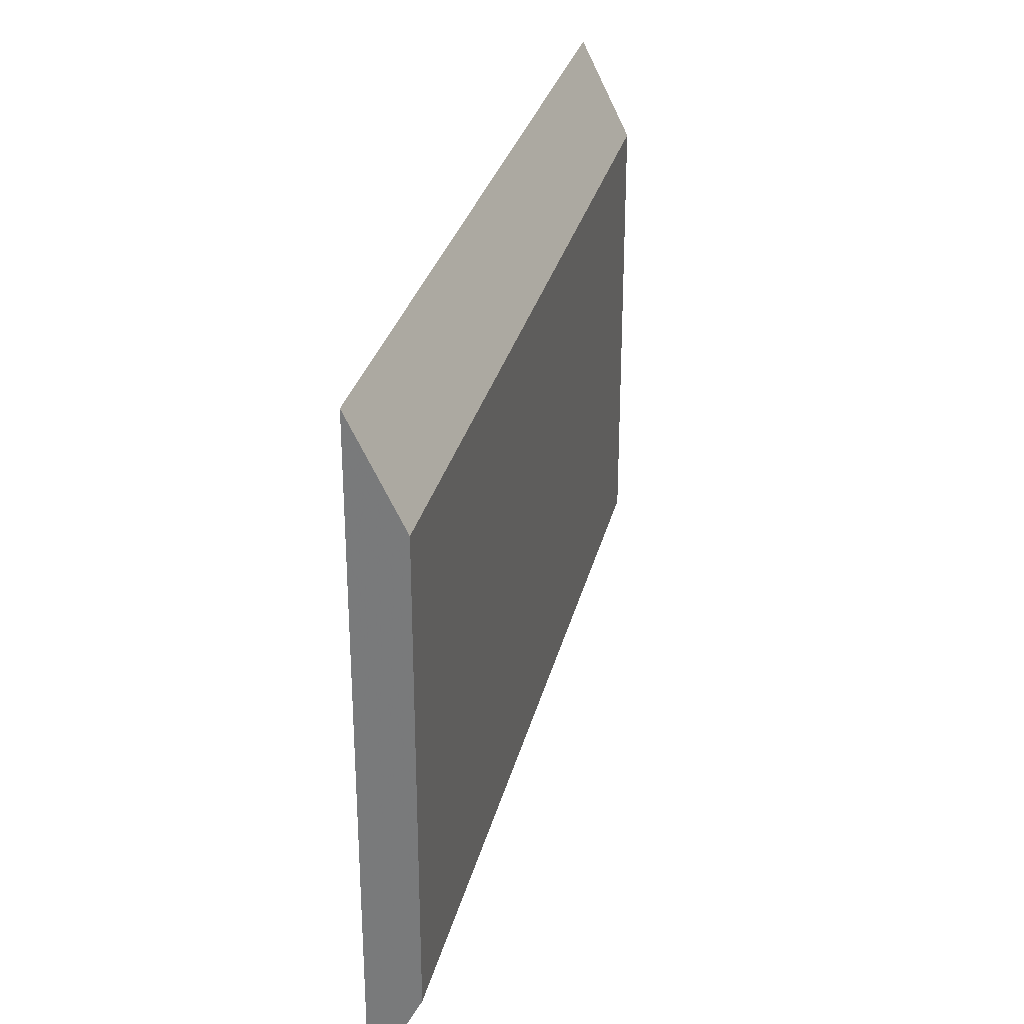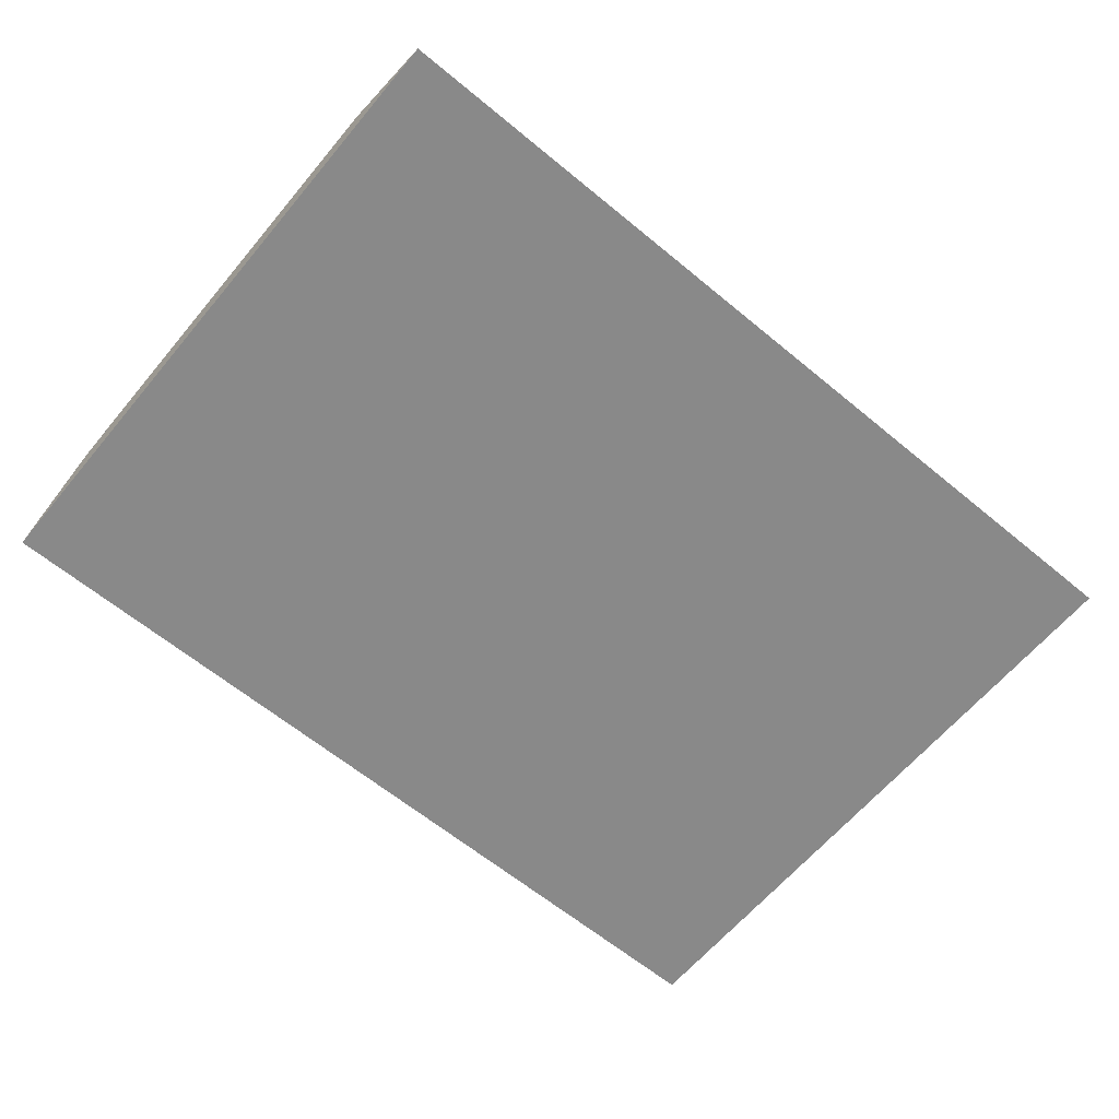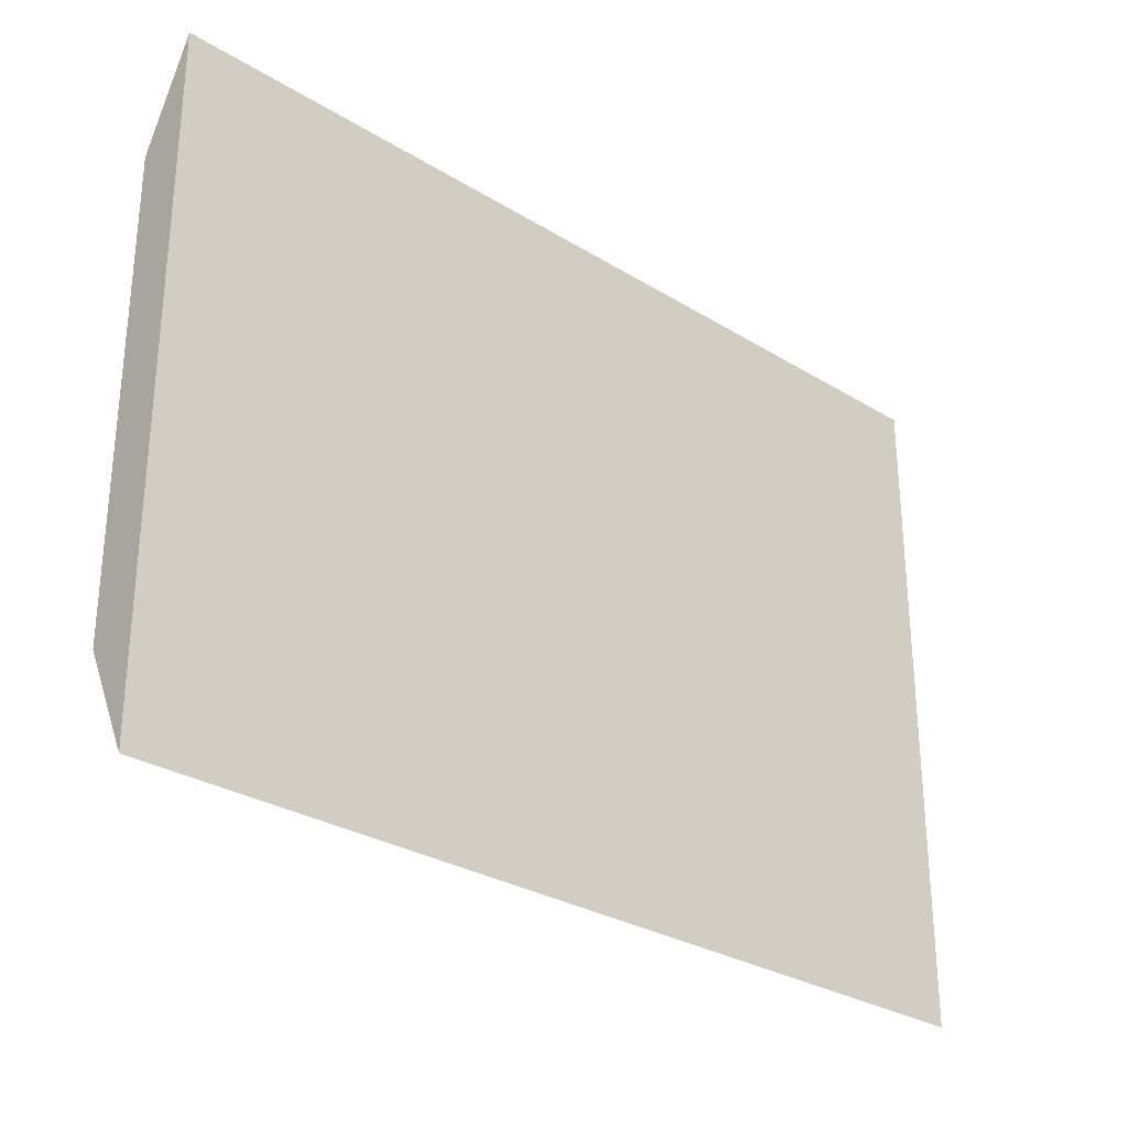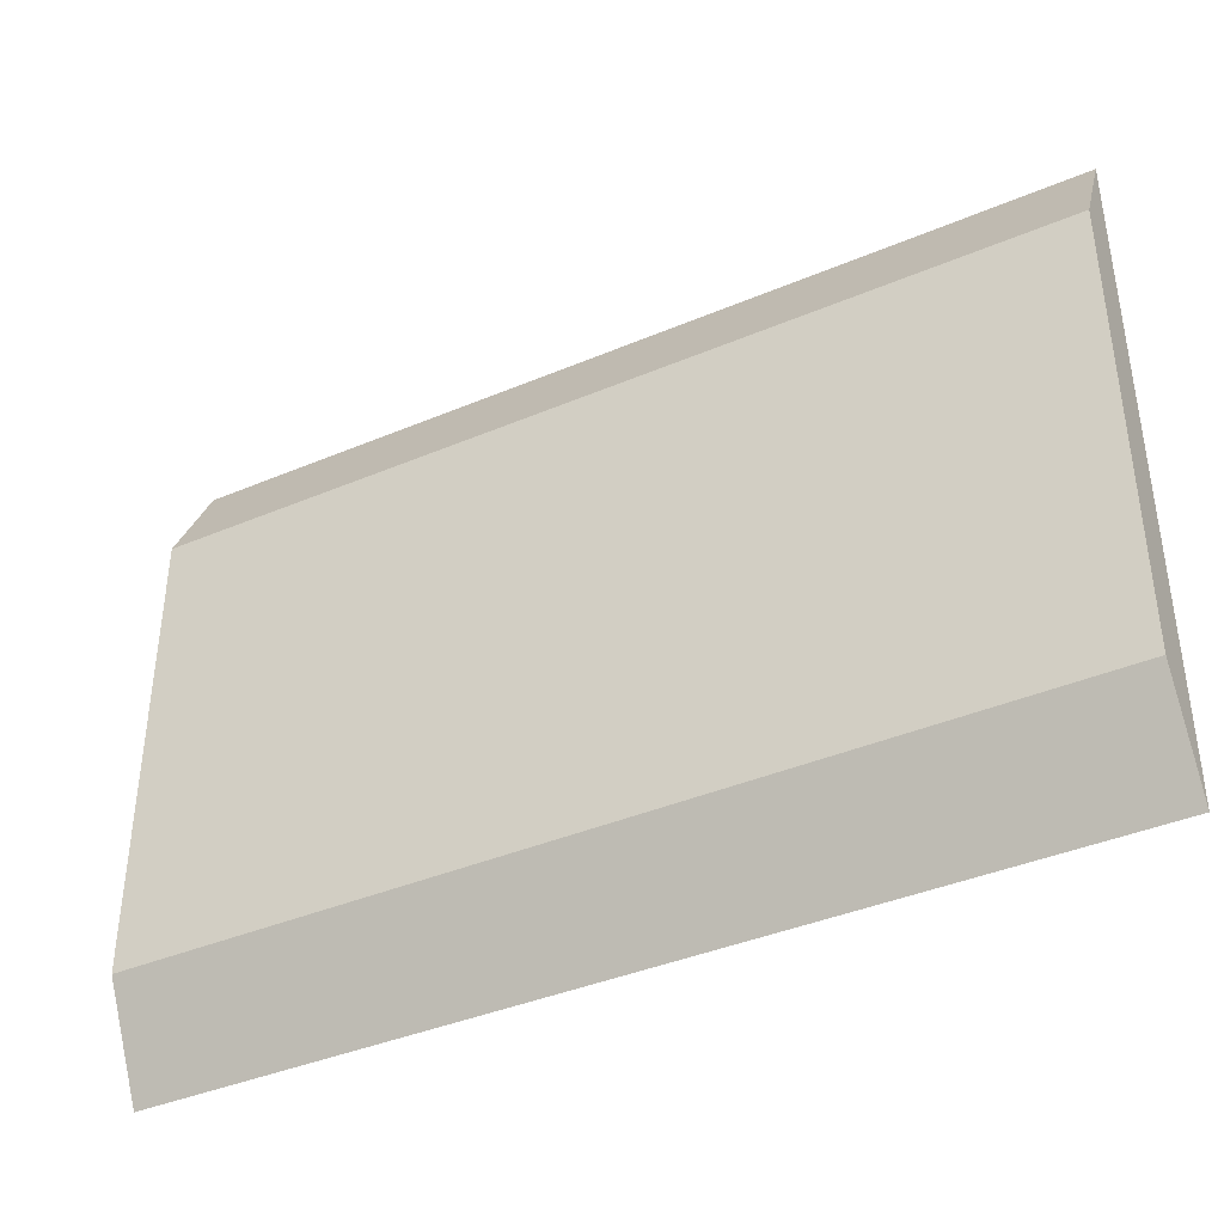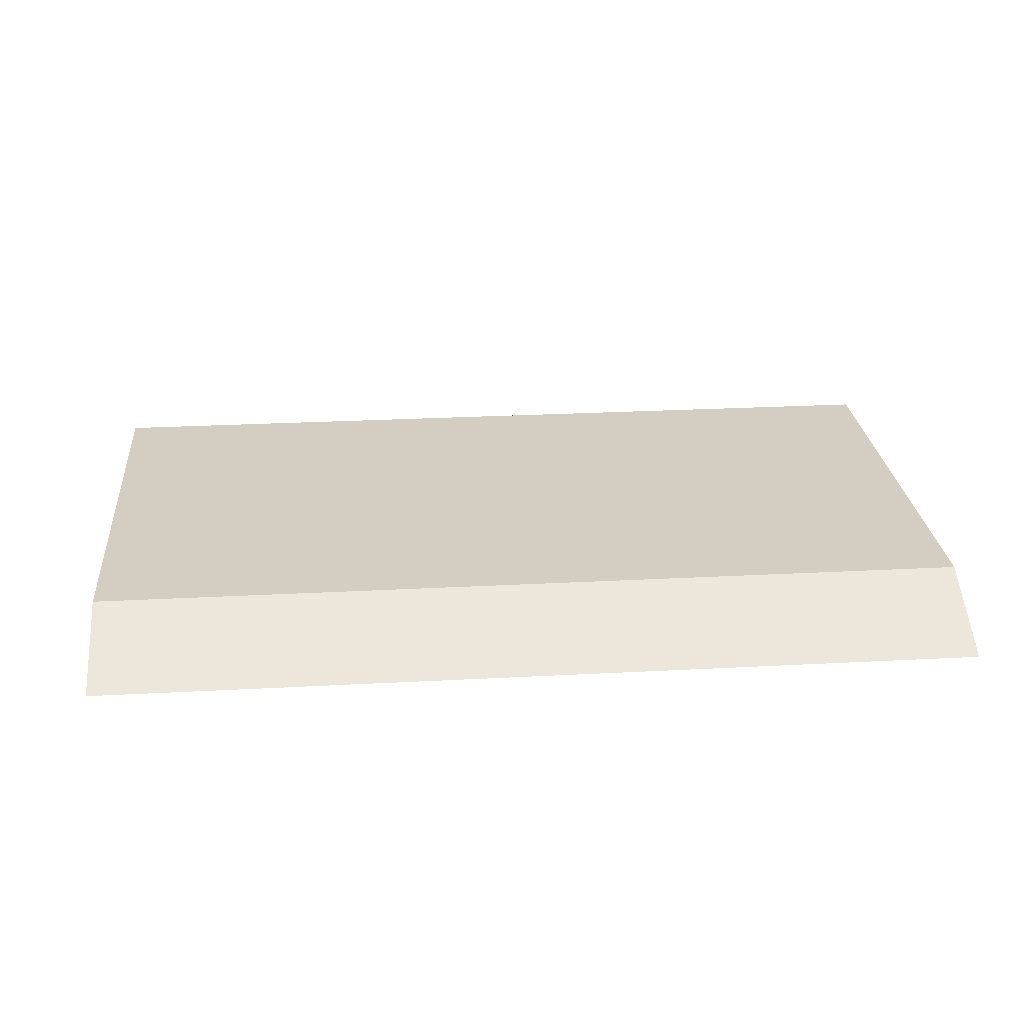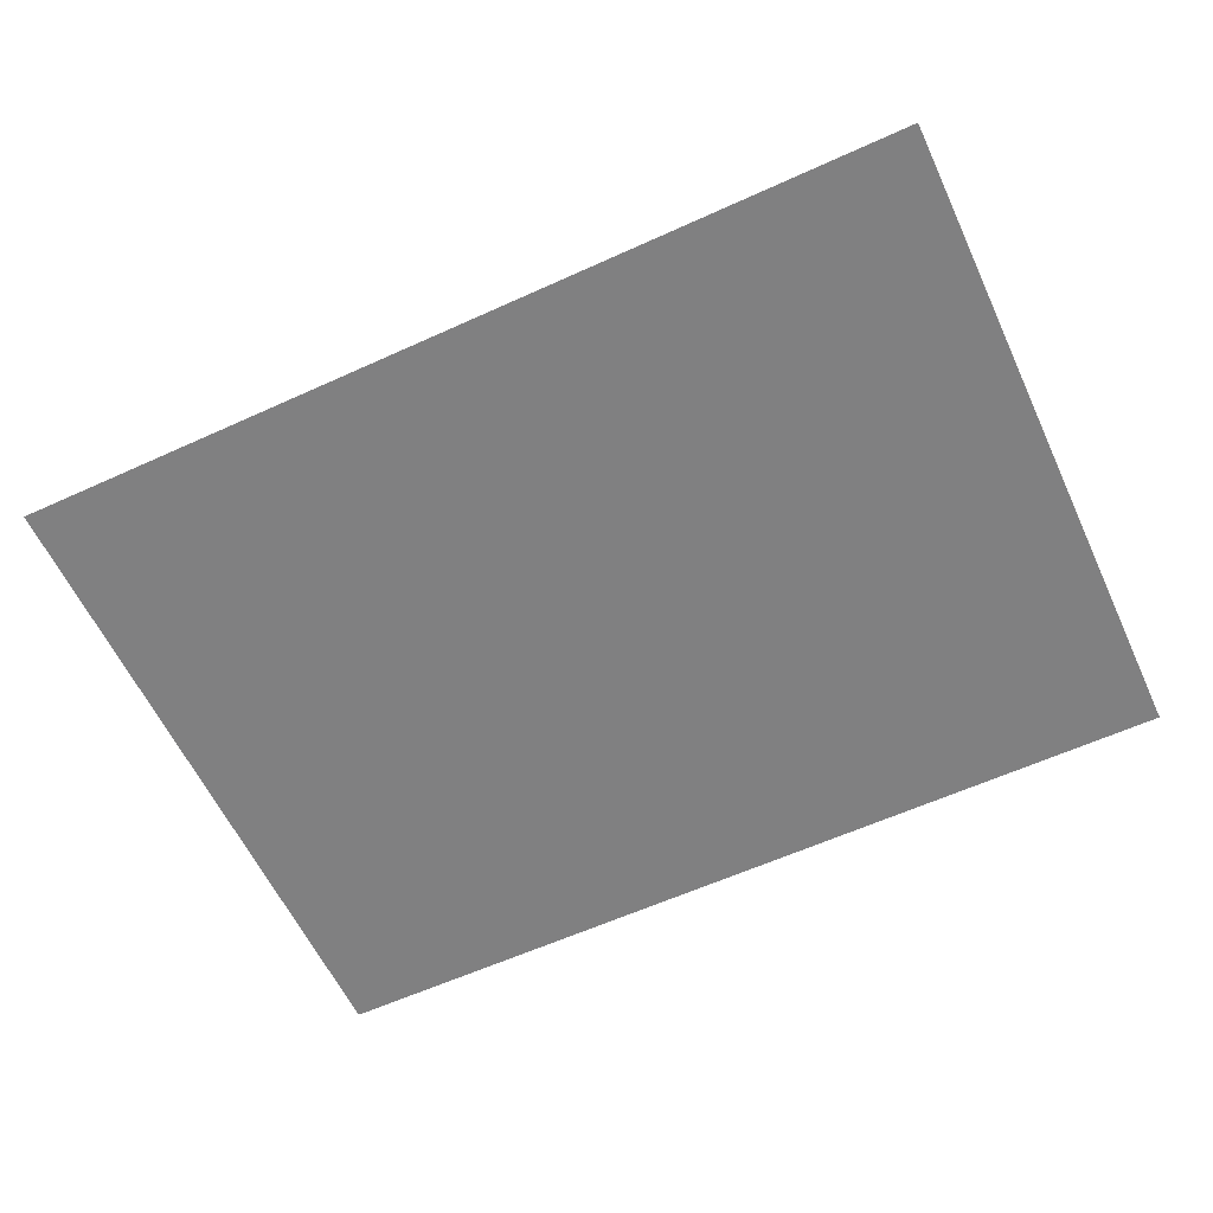
<metadata>
{"format":"obj","ext":"obj","renderer":"f3d","projection":"perspective","resolution":1024,"background":"white","views":[{"elev":29.6,"azim":103.1,"up":"+Z"},{"elev":-63.1,"azim":-39.9,"up":"+Y"},{"elev":-29.2,"azim":-42.3,"up":"+Z"},{"elev":-39.7,"azim":-152.3,"up":"+Z"},{"elev":25.2,"azim":175.0,"up":"+Y"},{"elev":-60.2,"azim":25.0,"up":"+Y"}]}
</metadata>
<code>
v -0.3291 0.8147 -0.1265
v -0.3292 0.8147 -0.1186
v -0.3292 0.8195 -0.1169
v -0.3292 0.8206 -0.1146
v -0.3292 0.8316 -0.09273
v -0.01213 0.8147 -0.1265
v -0.3292 0.8147 0.1084
v -0.3292 0.8327 -0.0905
v -0.01213 0.8327 -0.0905
v -0.01213 0.8287 -0.09859
v -0.01213 0.8147 0.1084
v -0.3292 0.8206 0.09654
v -0.3292 0.8327 0.0724
v -0.01213 0.8327 0.0724
v -0.01213 0.8206 0.09654
f 5 10 6
f 6 10 9
f 6 9 14
f 6 14 15
f 6 15 11
f 7 15 12
f 5 9 10
f 8 13 14
f 8 14 9
f 12 15 14
f 12 14 13
f 7 11 15
f 5 8 9
f 1 6 11
f 2 5 4
f 2 4 3
f 1 2 3
f 1 3 4
f 1 5 6
f 1 11 7
f 1 4 5
f 2 7 12
f 2 12 13
f 2 13 8
f 2 8 5
f 1 7 2

</code>
